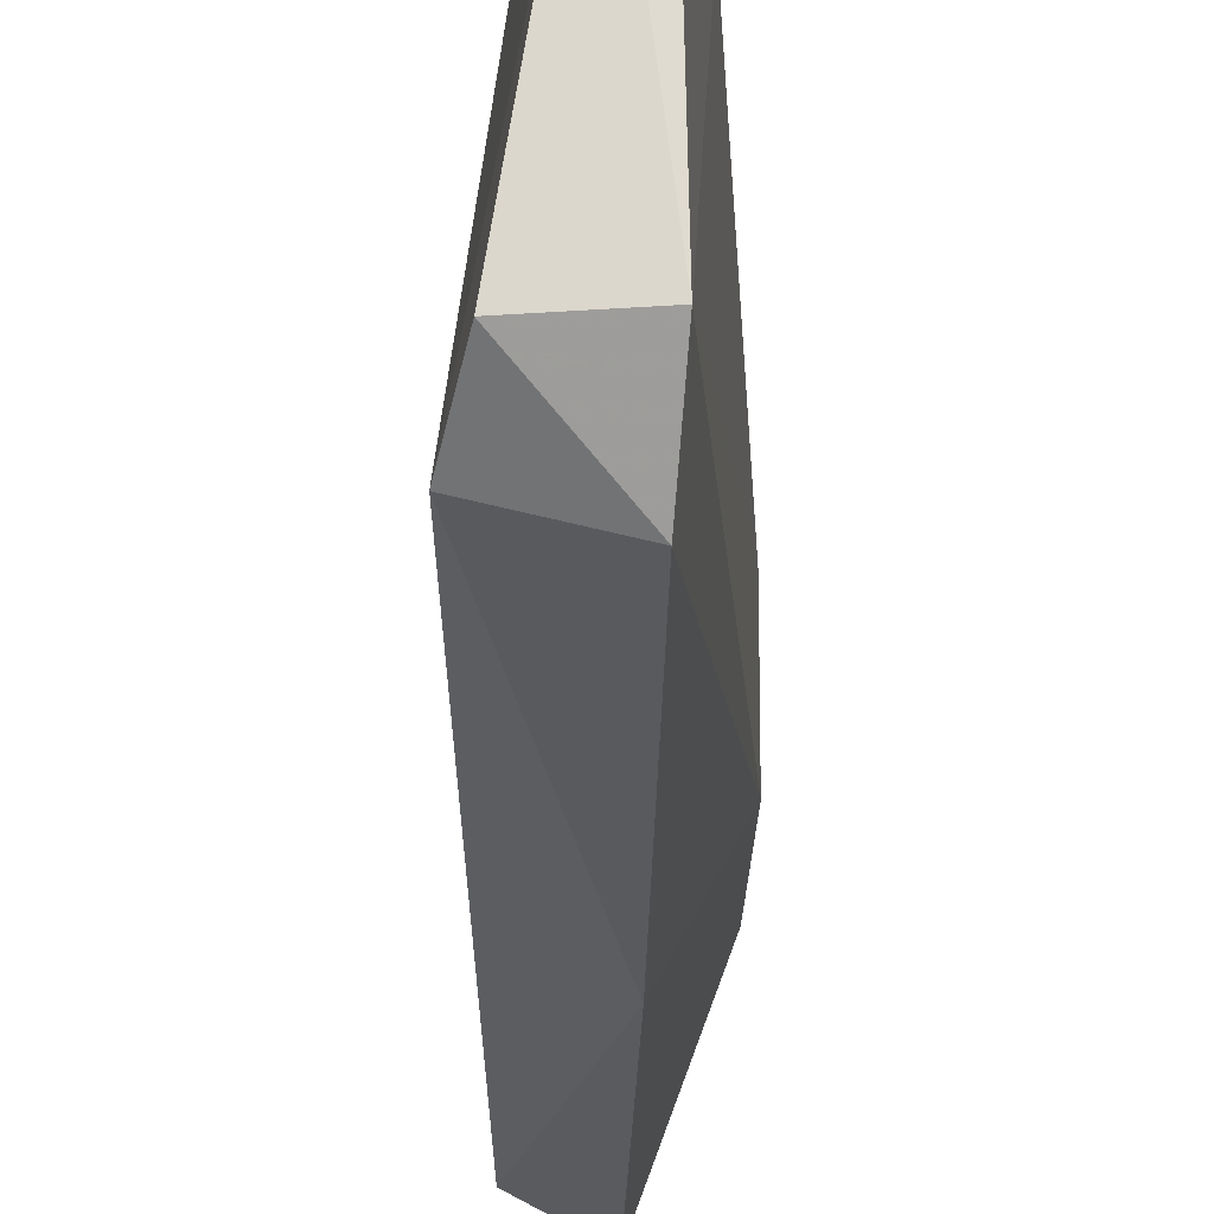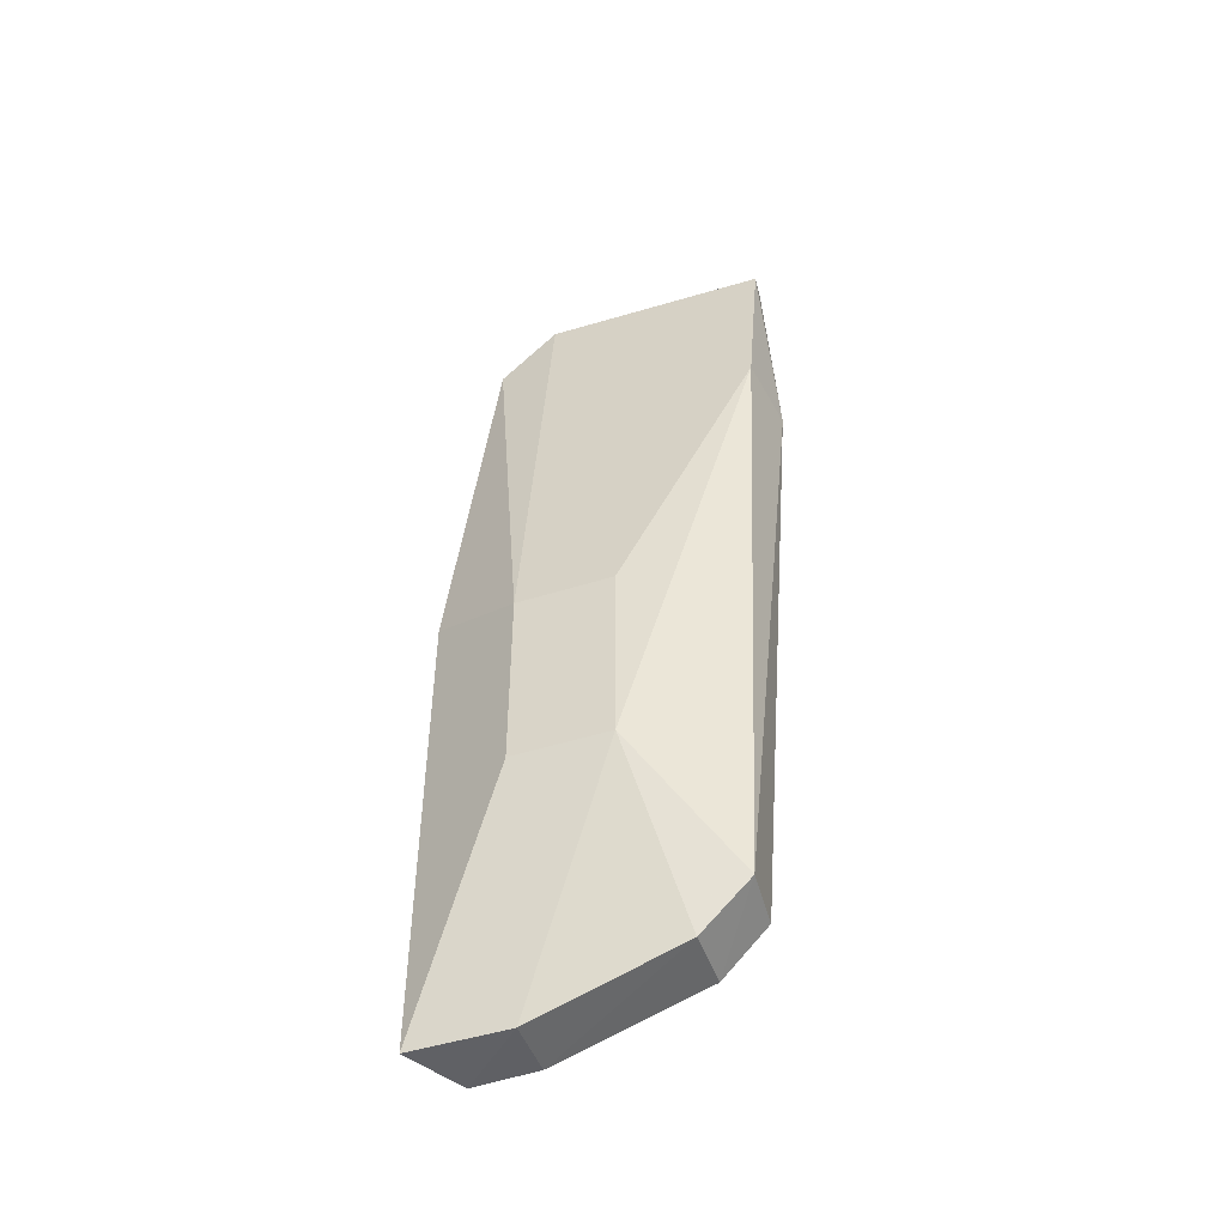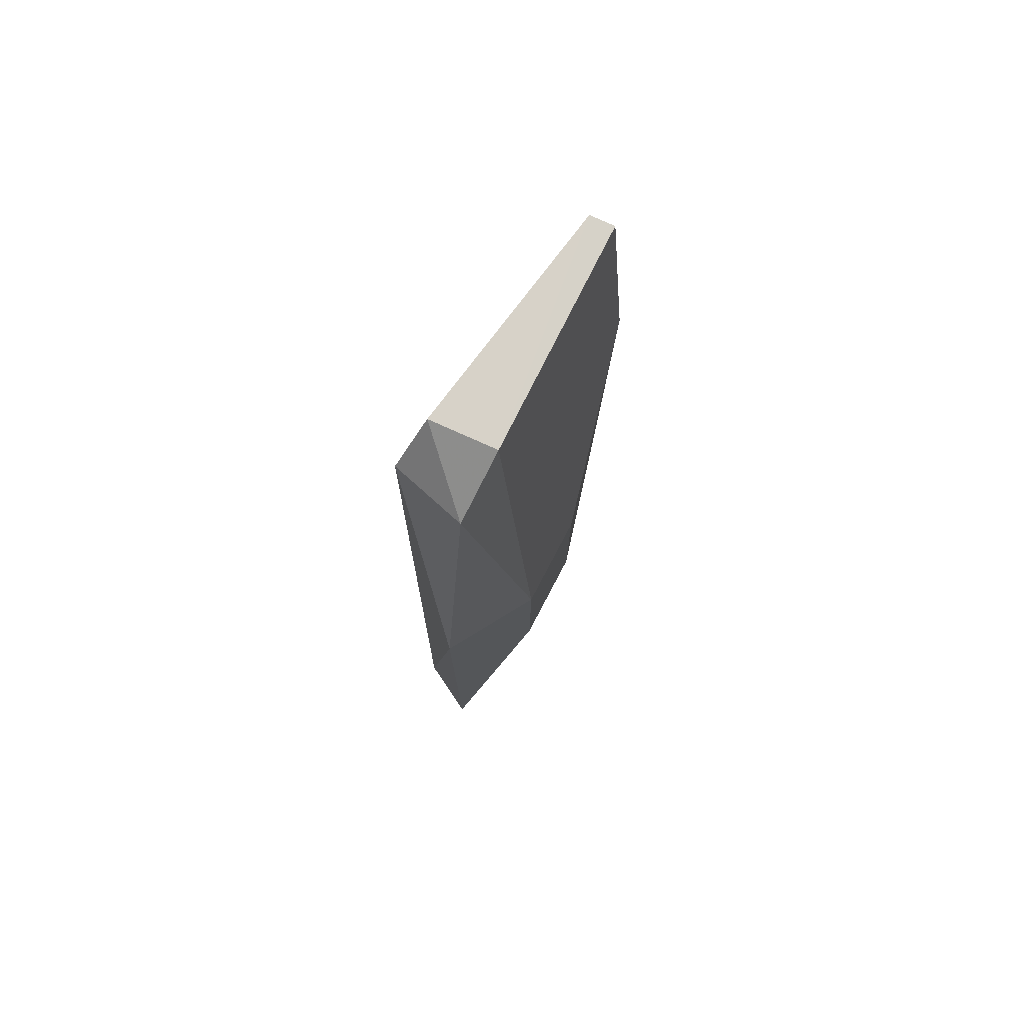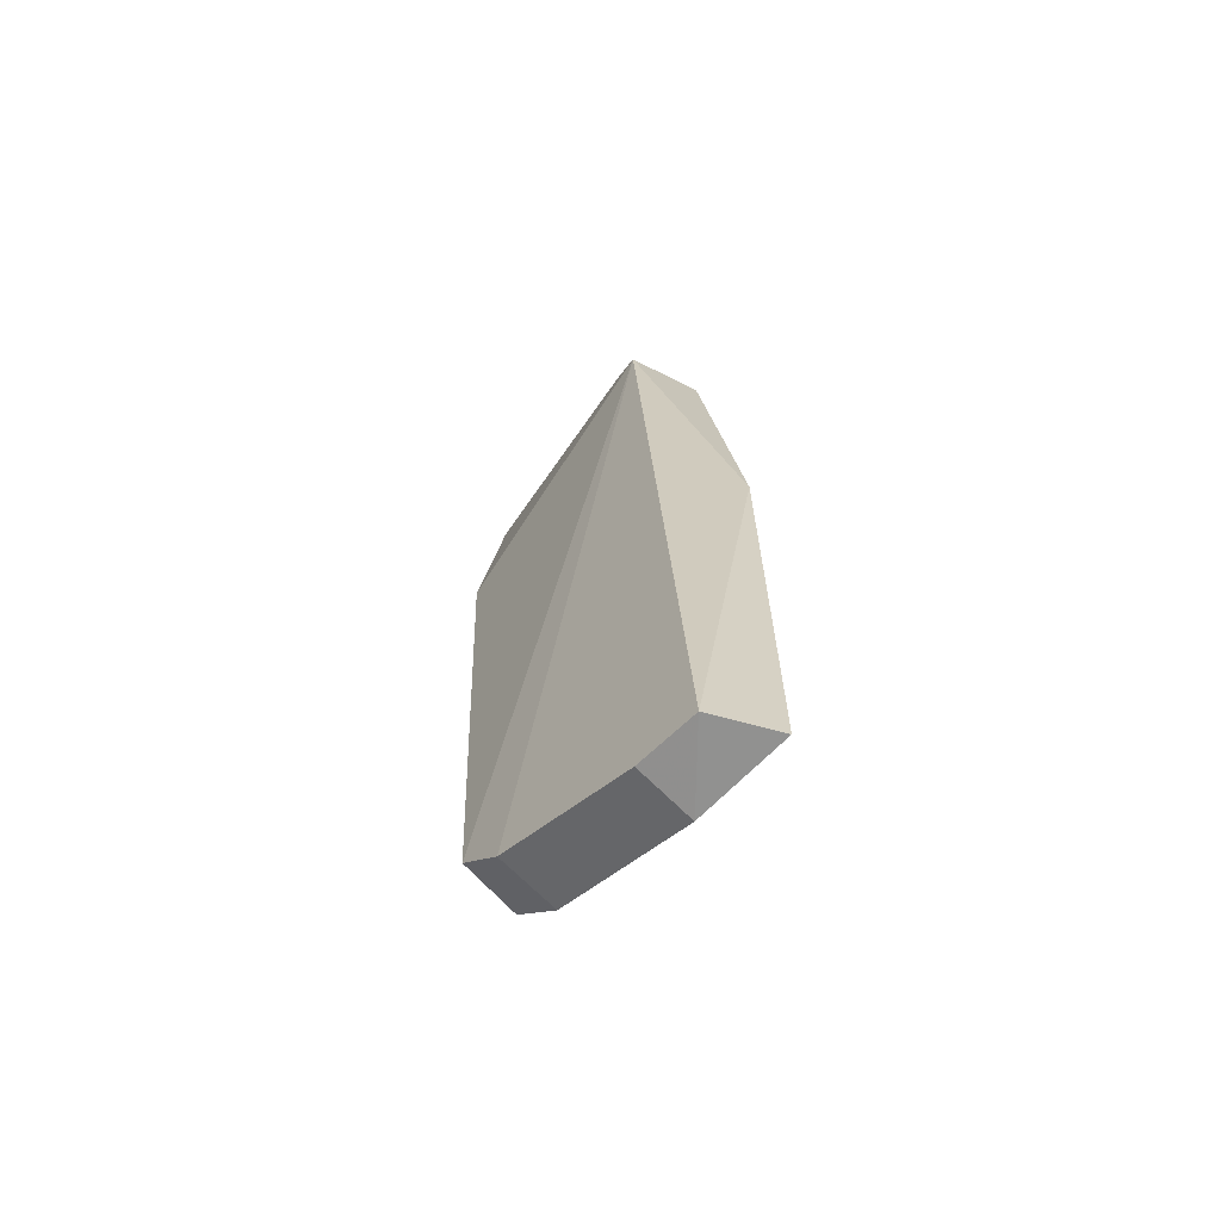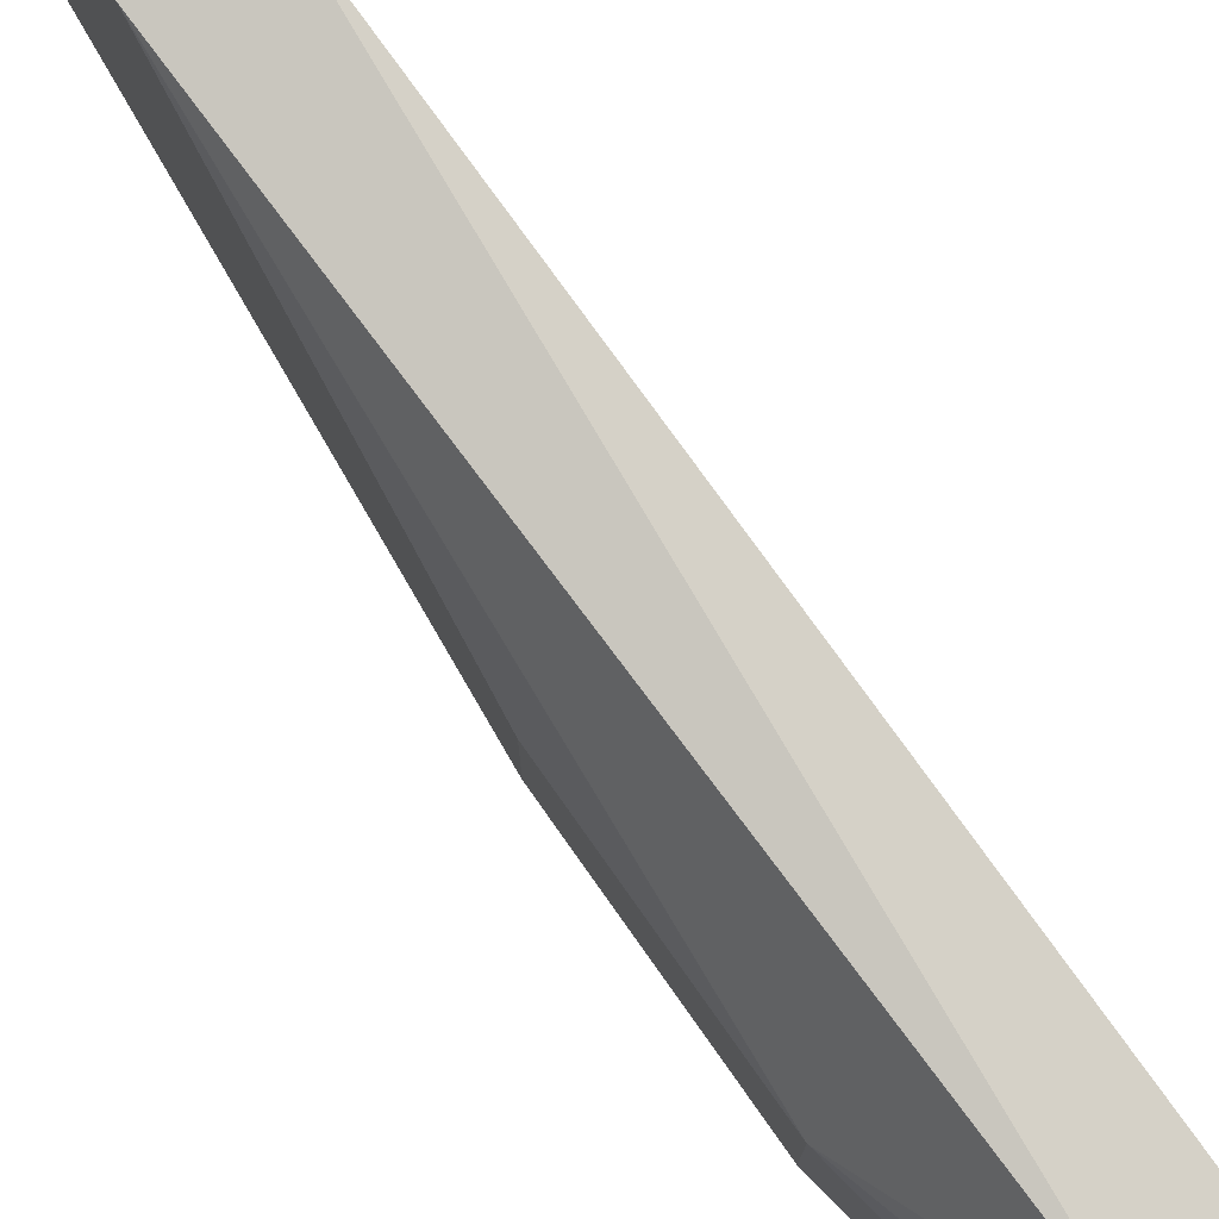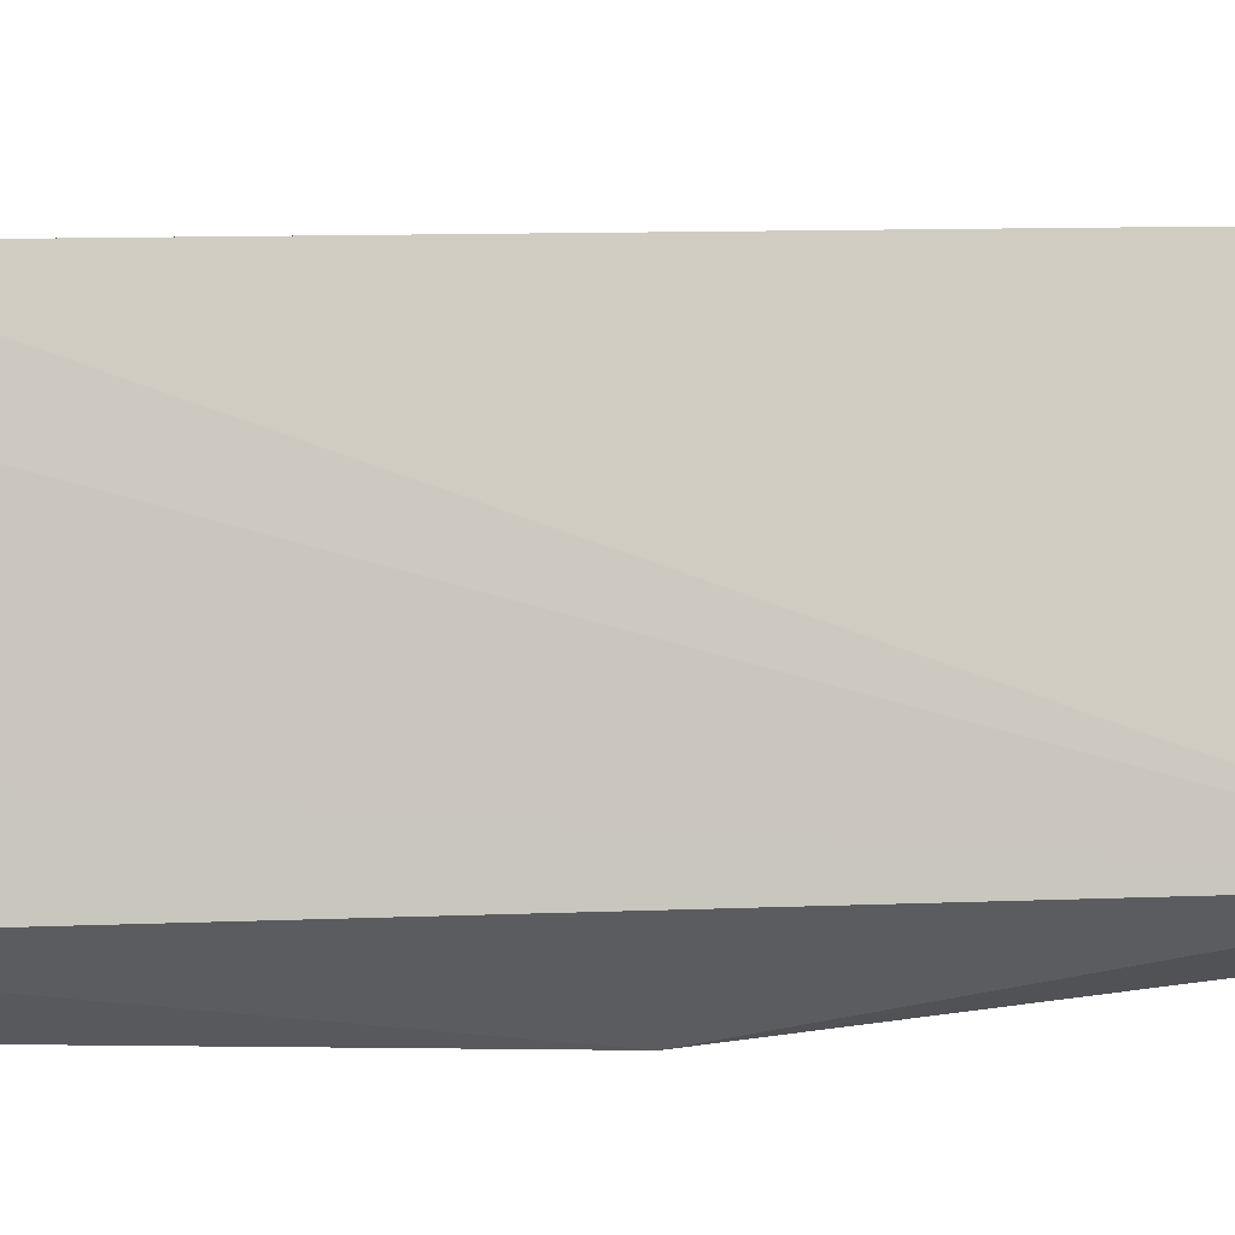
<metadata>
{"format":"obj","ext":"obj","renderer":"f3d","projection":"perspective","resolution":1024,"background":"white","views":[{"elev":-19.0,"azim":179.1,"up":"+Z"},{"elev":-48.4,"azim":-70.5,"up":"+Y"},{"elev":75.9,"azim":-152.3,"up":"+Y"},{"elev":-65.7,"azim":136.4,"up":"+Y"},{"elev":78.5,"azim":-35.3,"up":"+Z"},{"elev":-6.4,"azim":68.2,"up":"+Z"}]}
</metadata>
<code>
v -0.01036 -0.0213 0.004768
v -0.008792 -0.05605 0.001079
v -0.008288 -0.02364 -0.005768
v -0.01132 -0.02335 -0.006589
v -0.01325 -0.04847 -0.0007904
v -0.01132 -0.05814 -0.008521
v -0.00886 -0.02155 -0.004263
v -0.009384 -0.02915 0.005008
v -0.01217 -0.02891 0.004536
v -0.008932 -0.05813 -0.007246
v -0.01132 -0.03881 -0.008521
v -0.01132 -0.0562 0.001142
v -0.01152 -0.02139 -0.004152
v -0.008845 -0.05423 0.002873
v -0.01133 -0.02141 0.004862
v -0.008891 -0.05801 -0.004708
v -0.01325 -0.04074 -0.004656
v -0.01132 -0.05814 -0.004656
v -0.01132 -0.05427 0.003075
v -0.01325 -0.04847 -0.004656
v -0.01325 -0.04074 -0.0007904
f 7 1 3
f 7 3 4
f 8 3 1
f 11 4 3
f 11 10 6
f 11 3 10
f 13 7 4
f 13 1 7
f 14 2 3
f 14 3 8
f 15 9 8
f 15 8 1
f 15 13 9
f 15 1 13
f 16 10 3
f 16 3 2
f 16 2 12
f 17 11 6
f 17 4 11
f 17 13 4
f 18 12 5
f 18 5 6
f 18 16 12
f 18 6 10
f 18 10 16
f 19 9 5
f 19 5 12
f 19 12 2
f 19 2 14
f 19 14 8
f 19 8 9
f 20 17 6
f 20 6 5
f 20 5 17
f 21 17 5
f 21 5 9
f 21 9 13
f 21 13 17

</code>
